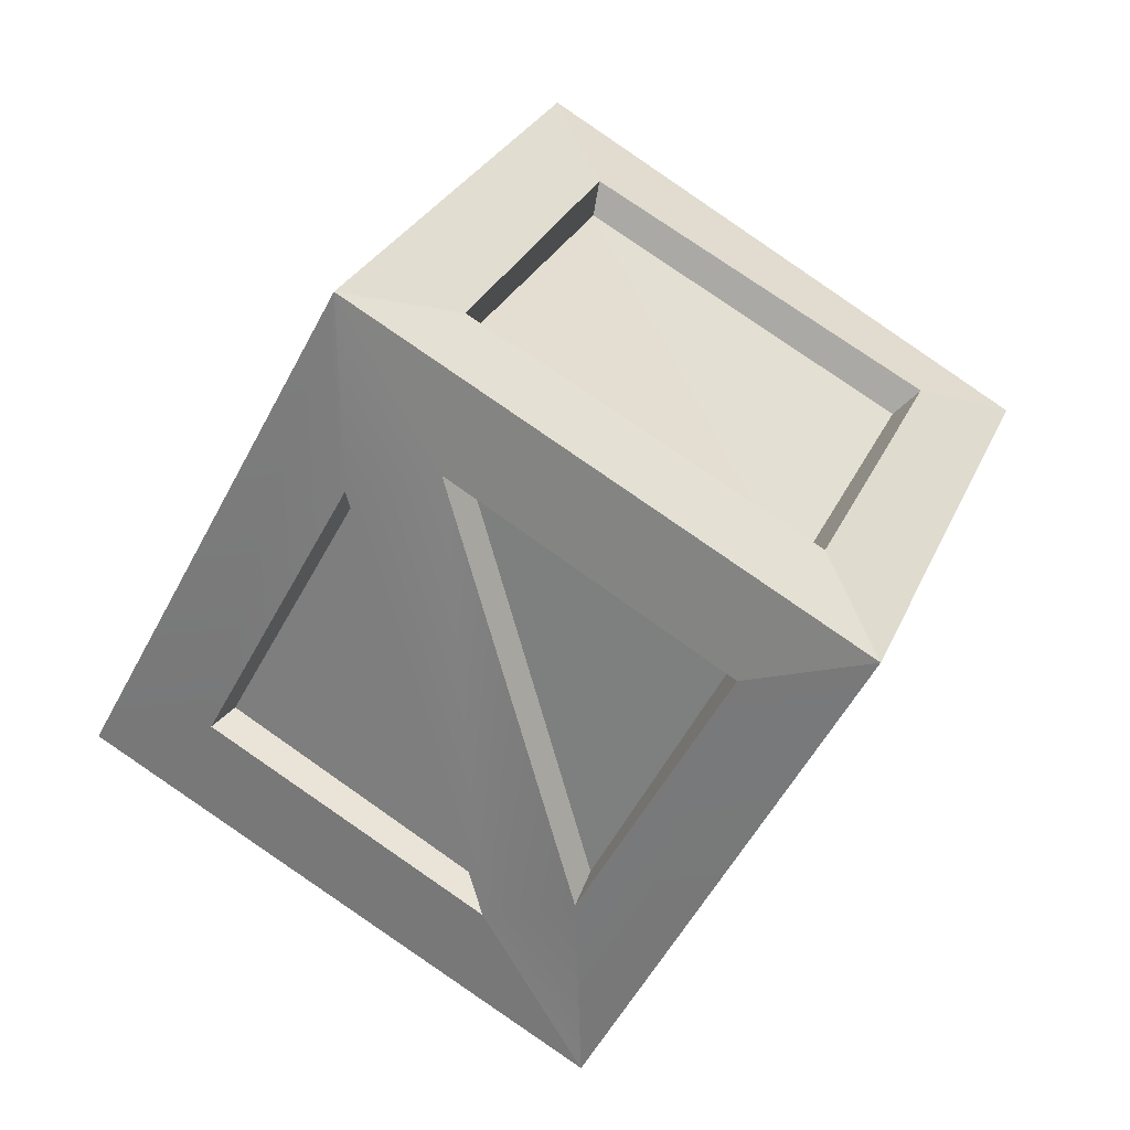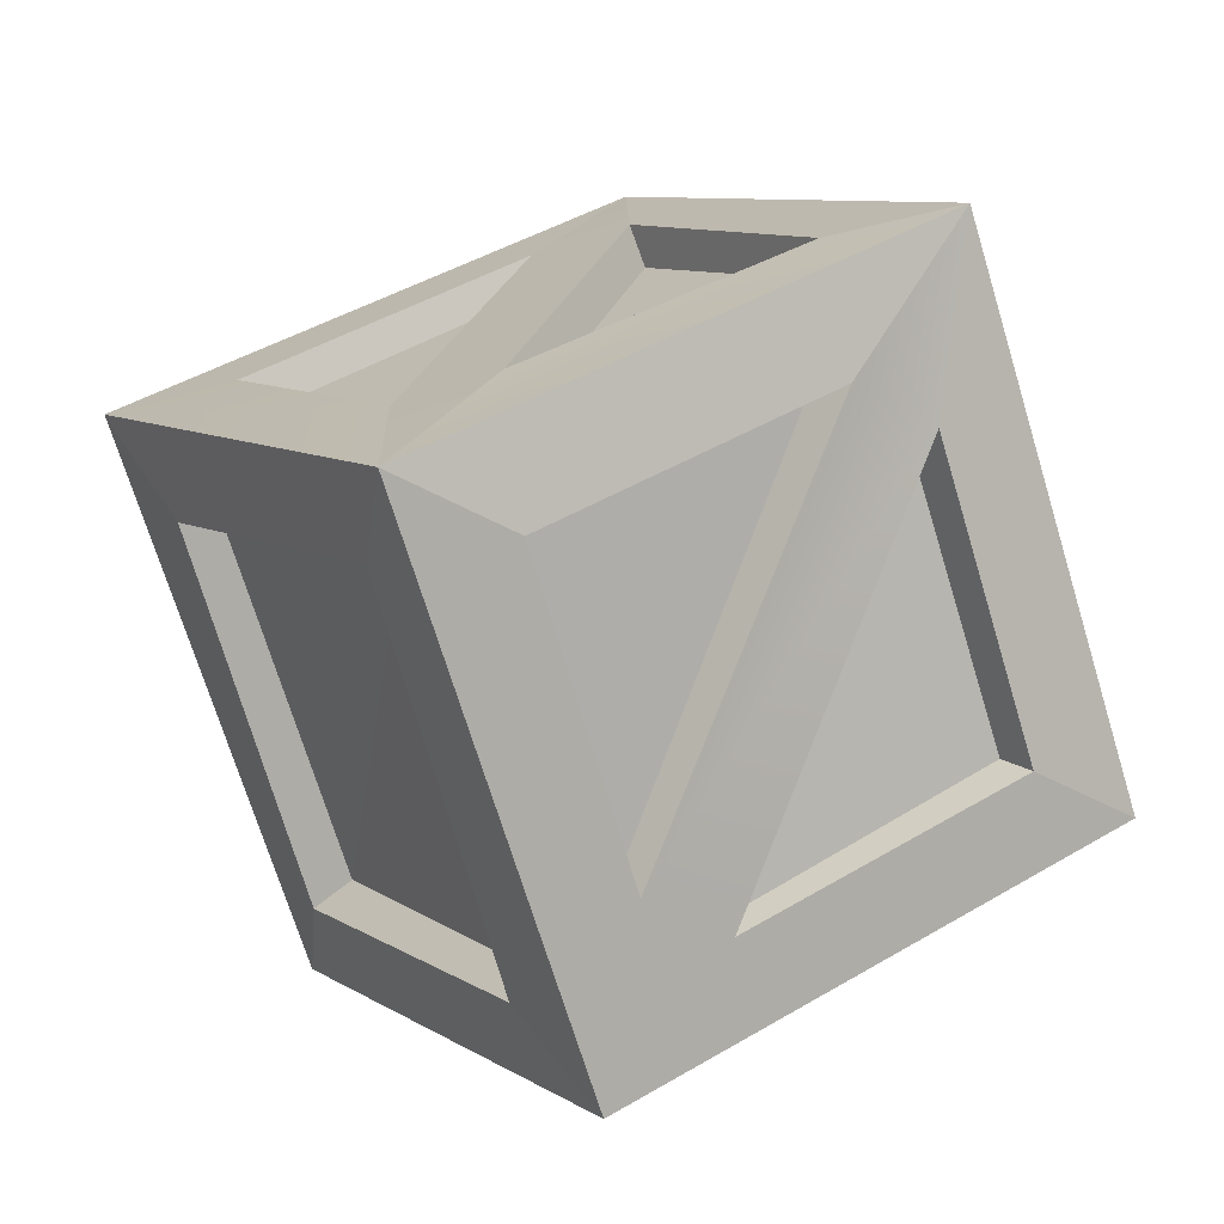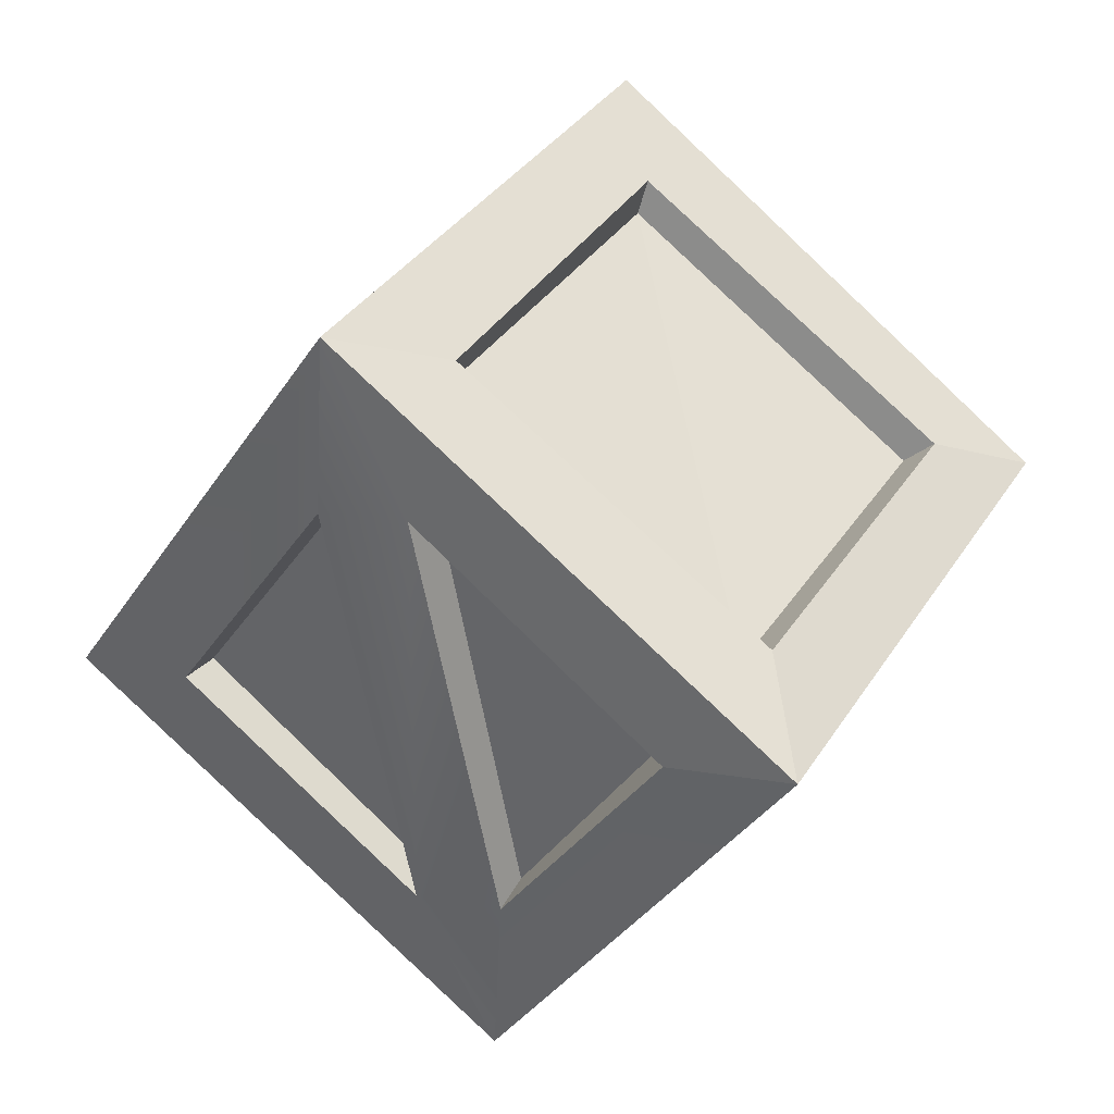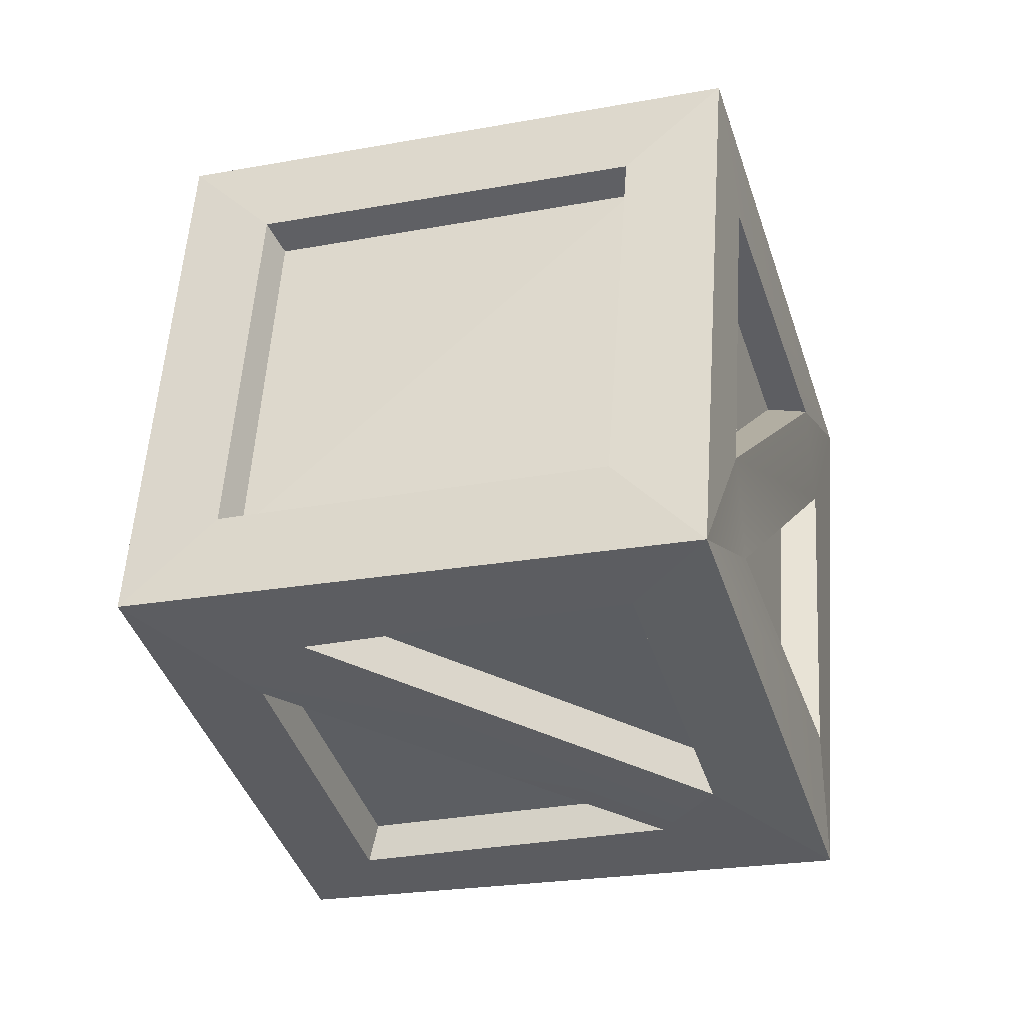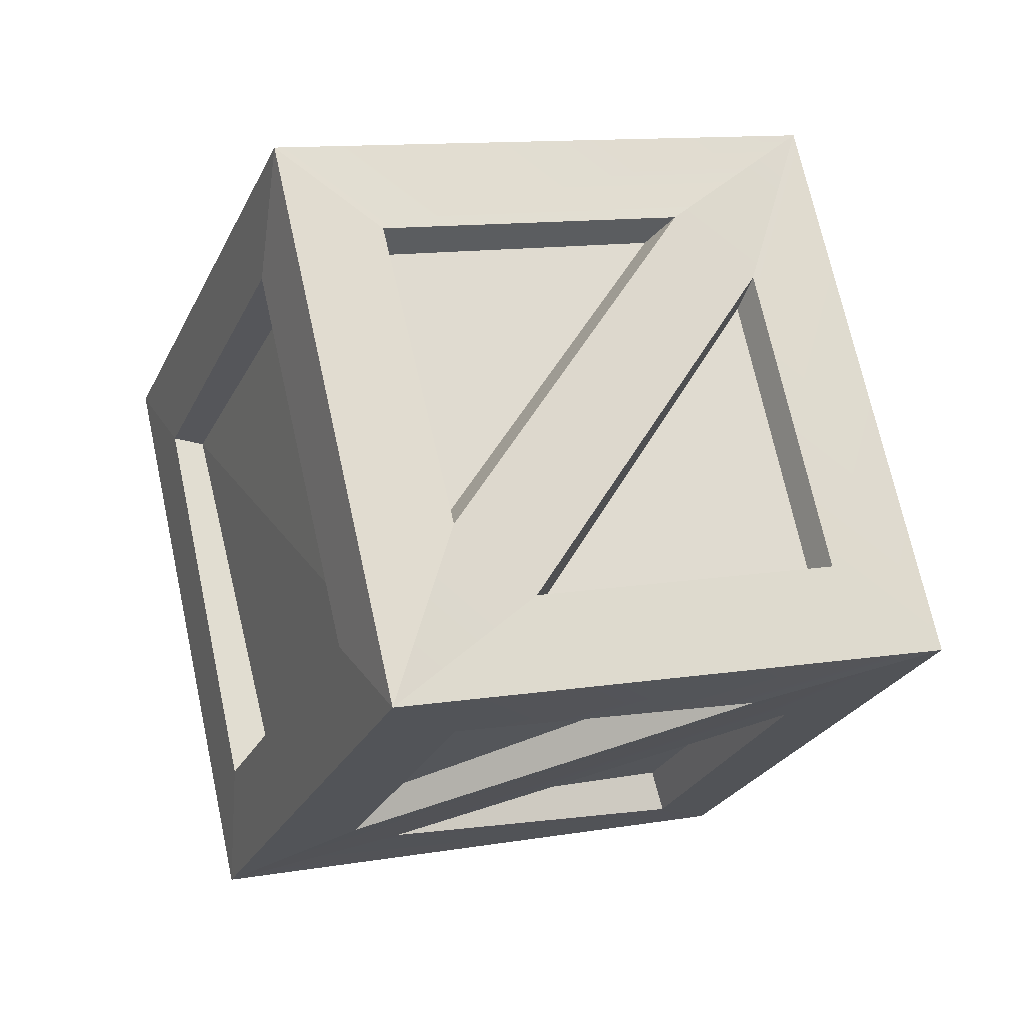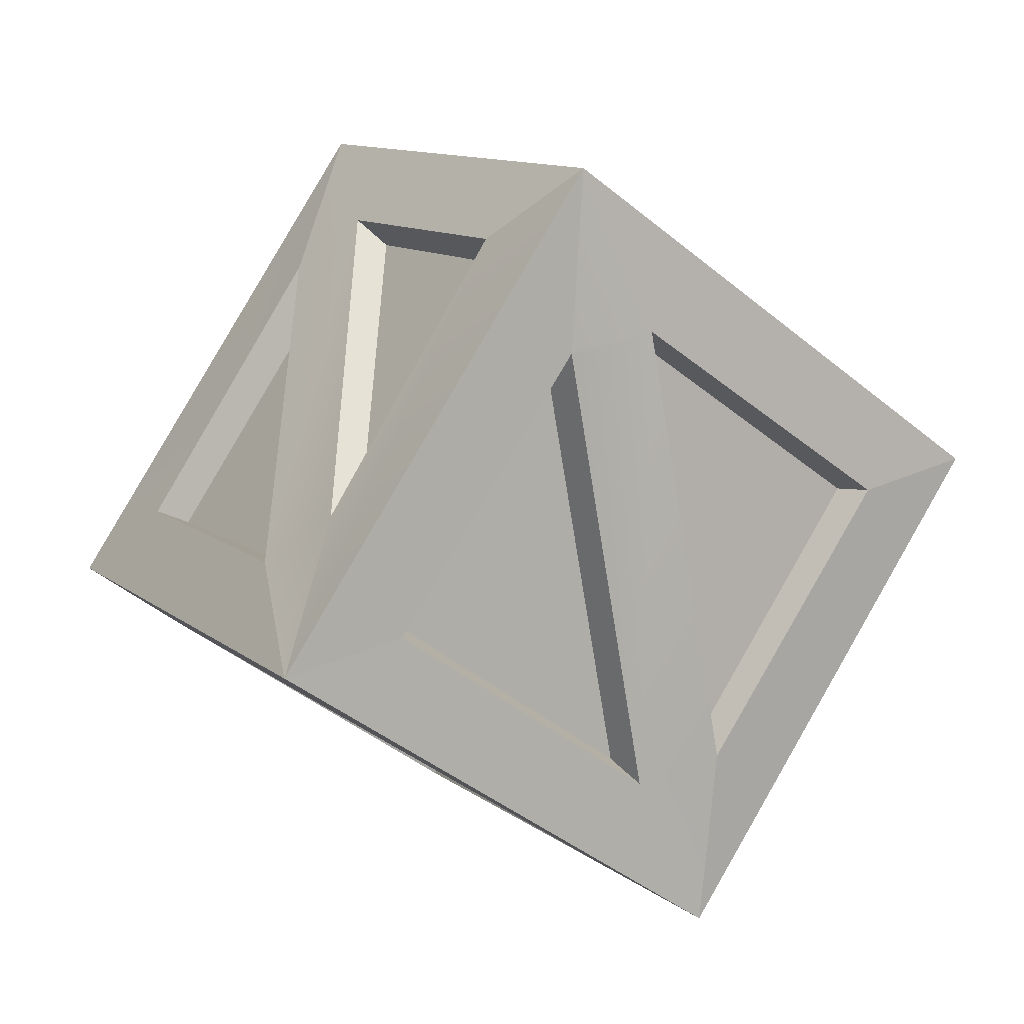
<metadata>
{"format":"obj","ext":"obj","renderer":"f3d","projection":"perspective","resolution":1024,"background":"white","views":[{"elev":51.4,"azim":108.8,"up":"+Y"},{"elev":5.4,"azim":-96.6,"up":"+Z"},{"elev":62.5,"azim":119.1,"up":"+Y"},{"elev":-16.7,"azim":39.7,"up":"+Z"},{"elev":72.7,"azim":100.5,"up":"+Z"},{"elev":-10.3,"azim":139.8,"up":"+Y"}]}
</metadata>
<code>
g wreckageBit1
v 0.2904 0.1106 0.1382
v 0.2256 0.2752 0.0689
v 0.3286 0.05494 -0.03927
v 0.2145 0.3049 0.001409
v 0.2484 0.2446 -0.1754
v 0.317 0.08259 -0.1094
v 0.1501 0.3415 0.03149
v -0.07188 0.2476 0.01983
v 0.1934 0.2651 -0.1926
v -0.07188 0.2476 0.01983
v -0.02944 0.1747 -0.2037
v 0.1934 0.2651 -0.1926
v -0.09776 0.1912 0.03557
v -0.03128 0.0277 0.1053
v -0.06696 0.1312 -0.1397
v -0.002953 -0.03456 0.07514
v 0.03136 -0.09421 -0.1018
v -0.03939 0.06559 -0.1709
v 0.04306 -0.03863 0.1406
v 0.2661 0.05784 0.1523
v 0.08937 -0.1169 -0.08303
v 0.2661 0.05784 0.1523
v 0.3088 -0.01889 -0.07524
v 0.08937 -0.1169 -0.08303
v 0.3011 0.003269 -0.1335
v 0.2345 0.1696 -0.1996
v 0.1248 -0.07099 -0.1376
v 0.168 0.1951 -0.2194
v -0.007101 0.1187 -0.23
v 0.05904 -0.04641 -0.1613
v 0.02136 0.0173 0.1667
v -0.04497 0.1757 0.1012
v 0.1898 0.08743 0.1754
v -0.0176 0.244 0.08175
v 0.158 0.3178 0.08973
v 0.2217 0.1569 0.1578
v 0.3225 0.0834 0.2226
v 0.313 0.1169 0.1443
v 0.3506 0.05153 -0.04948
v 0.3882 -0.03477 -0.1276
v 0.1924 0.4088 0.08873
v 0.2434 0.2974 0.06913
v 0.3394 0.07542 -0.1068
v 0.2724 0.2566 -0.182
v 0.2567 0.2885 -0.2601
v 0.3506 0.05153 -0.04948
v 0.2331 0.3223 0.01135
v 0.2434 0.2974 0.06913
v 0.3882 -0.03477 -0.1276
v 0.1924 0.4088 0.08873
v 0.2567 0.2885 -0.2601
v 0.2724 0.2566 -0.182
v 0.1924 0.4088 0.08873
v 0.1456 0.3656 0.02761
v 0.188 0.2885 -0.2088
v 0.2567 0.2885 -0.2601
v 0.2567 0.2885 -0.2601
v 0.188 0.2885 -0.2088
v -0.04244 0.1894 -0.2181
v -0.08533 0.1436 -0.2716
v -0.08533 0.1436 -0.2716
v -0.04244 0.1894 -0.2181
v -0.08642 0.2655 0.0206
v -0.1542 0.2619 0.07332
v -0.1542 0.2619 0.07332
v -0.08642 0.2655 0.0206
v 0.1456 0.3656 0.02761
v 0.1924 0.4088 0.08873
v -0.1542 0.2619 0.07332
v -0.1226 0.1875 0.03692
v -0.08546 0.1243 -0.1553
v -0.08533 0.1436 -0.2716
v -0.06138 0.07078 -0.1814
v 0.0119 -0.1088 -0.1064
v 0.04459 -0.177 -0.1393
v -0.02559 -0.04472 0.08662
v -0.05135 0.008049 0.1115
v -0.02078 -0.06153 0.207
v 0.04459 -0.177 -0.1393
v 0.0119 -0.1088 -0.1064
v -0.02078 -0.06153 0.207
v -0.05135 0.008049 0.1115
v -0.1226 0.1875 0.03692
v -0.1542 0.2619 0.07332
v -0.02078 -0.06153 0.207
v 0.04644 -0.06022 0.1527
v 0.08893 -0.1374 -0.08216
v 0.04459 -0.177 -0.1393
v 0.04459 -0.177 -0.1393
v 0.08893 -0.1374 -0.08216
v 0.3223 -0.04103 -0.07158
v 0.3882 -0.03477 -0.1276
v 0.3882 -0.03477 -0.1276
v 0.3223 -0.04103 -0.07158
v 0.2782 0.03876 0.1633
v 0.3225 0.0834 0.2226
v 0.3225 0.0834 0.2226
v 0.2782 0.03876 0.1633
v 0.04644 -0.06022 0.1527
v -0.02078 -0.06153 0.207
v 0.3882 -0.03477 -0.1276
v 0.3115 -0.004867 -0.1469
v 0.1188 -0.08906 -0.1597
v 0.04459 -0.177 -0.1393
v 0.06249 -0.06788 -0.1772
v 0.1822 0.1974 -0.2428
v 0.2394 0.1763 -0.2285
v -0.08533 0.1436 -0.2716
v -0.01137 0.1145 -0.2542
v 0.2567 0.2885 -0.2601
v 0.2394 0.1763 -0.2285
v 0.2567 0.2885 -0.2601
v 0.3115 -0.004867 -0.1469
v 0.3882 -0.03477 -0.1276
v 0.04459 -0.177 -0.1393
v 0.06249 -0.06788 -0.1772
v -0.01137 0.1145 -0.2542
v -0.08533 0.1436 -0.2716
v -0.02078 -0.06153 0.207
v 0.0132 0.01412 0.189
v 0.1999 0.09573 0.2013
v 0.3225 0.0834 0.2226
v 0.3225 0.0834 0.2226
v 0.2297 0.1521 0.1835
v 0.1565 0.3306 0.1096
v 0.1924 0.4088 0.08873
v -0.03436 0.2504 0.09966
v -0.1542 0.2619 0.07332
v -0.05885 0.1926 0.1192
v 0.0132 0.01412 0.189
v -0.02078 -0.06153 0.207
v 0.1999 0.09573 0.2013
v -0.05885 0.1926 0.1192
v -0.03436 0.2504 0.09966
v 0.2297 0.1521 0.1835
v 0.3225 0.0834 0.2226
v -0.1542 0.2619 0.07332
v 0.313 0.1169 0.1443
v 0.2904 0.1106 0.1382
v 0.3286 0.05494 -0.03927
v 0.3506 0.05153 -0.04948
v 0.3506 0.05153 -0.04948
v 0.3286 0.05494 -0.03927
v 0.2256 0.2752 0.0689
v 0.2434 0.2974 0.06913
v 0.2434 0.2974 0.06913
v 0.2256 0.2752 0.0689
v 0.2904 0.1106 0.1382
v 0.313 0.1169 0.1443
v 0.2331 0.3223 0.01135
v 0.2145 0.3049 0.001409
v 0.317 0.08259 -0.1094
v 0.3394 0.07542 -0.1068
v 0.3394 0.07542 -0.1068
v 0.317 0.08259 -0.1094
v 0.2484 0.2446 -0.1754
v 0.2724 0.2566 -0.182
v 0.2724 0.2566 -0.182
v 0.2484 0.2446 -0.1754
v 0.2145 0.3049 0.001409
v 0.2331 0.3223 0.01135
v 0.1456 0.3656 0.02761
v 0.1501 0.3415 0.03149
v 0.1934 0.2651 -0.1926
v 0.188 0.2885 -0.2088
v -0.08642 0.2655 0.0206
v -0.07188 0.2476 0.01983
v 0.1501 0.3415 0.03149
v 0.1456 0.3656 0.02761
v 0.188 0.2885 -0.2088
v 0.1934 0.2651 -0.1926
v -0.02944 0.1747 -0.2037
v -0.04244 0.1894 -0.2181
v -0.04244 0.1894 -0.2181
v -0.02944 0.1747 -0.2037
v -0.07188 0.2476 0.01983
v -0.08642 0.2655 0.0206
v -0.1226 0.1875 0.03692
v -0.09776 0.1912 0.03557
v -0.06696 0.1312 -0.1397
v -0.08546 0.1243 -0.1553
v -0.08546 0.1243 -0.1553
v -0.06696 0.1312 -0.1397
v -0.03128 0.0277 0.1053
v -0.05135 0.008049 0.1115
v -0.05135 0.008049 0.1115
v -0.03128 0.0277 0.1053
v -0.09776 0.1912 0.03557
v -0.1226 0.1875 0.03692
v -0.02559 -0.04472 0.08662
v -0.002953 -0.03456 0.07514
v -0.03939 0.06559 -0.1709
v -0.06138 0.07078 -0.1814
v -0.06138 0.07078 -0.1814
v -0.03939 0.06559 -0.1709
v 0.03136 -0.09421 -0.1018
v 0.0119 -0.1088 -0.1064
v 0.0119 -0.1088 -0.1064
v 0.03136 -0.09421 -0.1018
v -0.002953 -0.03456 0.07514
v -0.02559 -0.04472 0.08662
v 0.04644 -0.06022 0.1527
v 0.04306 -0.03863 0.1406
v 0.08937 -0.1169 -0.08303
v 0.08893 -0.1374 -0.08216
v 0.2782 0.03876 0.1633
v 0.2661 0.05784 0.1523
v 0.04306 -0.03863 0.1406
v 0.04644 -0.06022 0.1527
v 0.08893 -0.1374 -0.08216
v 0.08937 -0.1169 -0.08303
v 0.3088 -0.01889 -0.07524
v 0.3223 -0.04103 -0.07158
v 0.3223 -0.04103 -0.07158
v 0.3088 -0.01889 -0.07524
v 0.2661 0.05784 0.1523
v 0.2782 0.03876 0.1633
v 0.3115 -0.004867 -0.1469
v 0.3011 0.003269 -0.1335
v 0.1248 -0.07099 -0.1376
v 0.1188 -0.08906 -0.1597
v 0.1188 -0.08906 -0.1597
v 0.1248 -0.07099 -0.1376
v 0.2345 0.1696 -0.1996
v 0.2394 0.1763 -0.2285
v 0.2394 0.1763 -0.2285
v 0.2345 0.1696 -0.1996
v 0.3011 0.003269 -0.1335
v 0.3115 -0.004867 -0.1469
v 0.1822 0.1974 -0.2428
v 0.168 0.1951 -0.2194
v 0.05904 -0.04641 -0.1613
v 0.06249 -0.06788 -0.1772
v 0.06249 -0.06788 -0.1772
v 0.05904 -0.04641 -0.1613
v -0.007101 0.1187 -0.23
v -0.01137 0.1145 -0.2542
v -0.01137 0.1145 -0.2542
v -0.007101 0.1187 -0.23
v 0.168 0.1951 -0.2194
v 0.1822 0.1974 -0.2428
v 0.0132 0.01412 0.189
v 0.02136 0.0173 0.1667
v 0.1898 0.08743 0.1754
v 0.1999 0.09573 0.2013
v 0.1999 0.09573 0.2013
v 0.1898 0.08743 0.1754
v -0.04497 0.1757 0.1012
v -0.05885 0.1926 0.1192
v -0.05885 0.1926 0.1192
v -0.04497 0.1757 0.1012
v 0.02136 0.0173 0.1667
v 0.0132 0.01412 0.189
v -0.03436 0.2504 0.09966
v -0.0176 0.244 0.08175
v 0.2217 0.1569 0.1578
v 0.2297 0.1521 0.1835
v 0.2297 0.1521 0.1835
v 0.2217 0.1569 0.1578
v 0.158 0.3178 0.08973
v 0.1565 0.3306 0.1096
v 0.1565 0.3306 0.1096
v 0.158 0.3178 0.08973
v -0.0176 0.244 0.08175
v -0.03436 0.2504 0.09966
g wreckageBit1_0
f 3 2 1
f 6 5 4
f 9 8 7
f 12 11 10
f 15 14 13
f 18 17 16
f 21 20 19
f 24 23 22
f 27 26 25
f 30 29 28
f 33 32 31
f 36 35 34
f 39 38 37
f 40 39 37
f 37 38 41
f 38 42 41
f 44 43 40
f 45 44 40
f 43 47 46
f 47 48 46
f 49 43 46
f 50 48 47
f 50 47 51
f 47 52 51
f 55 54 53
f 56 55 53
f 59 58 57
f 60 59 57
f 63 62 61
f 64 63 61
f 67 66 65
f 68 67 65
f 71 70 69
f 72 71 69
f 72 73 71
f 74 73 72
f 75 74 72
f 73 76 71
f 76 77 71
f 78 77 76
f 78 76 79
f 76 80 79
f 83 82 81
f 84 83 81
f 87 86 85
f 88 87 85
f 91 90 89
f 92 91 89
f 95 94 93
f 96 95 93
f 99 98 97
f 100 99 97
f 103 102 101
f 104 103 101
f 104 105 103
f 105 106 103
f 106 107 103
f 106 109 108
f 110 106 108
f 110 111 106
f 113 107 112
f 114 113 112
f 117 116 115
f 118 117 115
f 121 120 119
f 122 121 119
f 125 124 123
f 126 125 123
f 127 125 126
f 128 127 126
f 130 129 128
f 131 130 128
f 134 133 132
f 135 134 132
f 136 135 132
f 137 133 134
f 140 139 138
f 141 140 138
f 144 143 142
f 145 144 142
f 148 147 146
f 149 148 146
f 152 151 150
f 153 152 150
f 156 155 154
f 157 156 154
f 160 159 158
f 161 160 158
f 164 163 162
f 165 164 162
f 168 167 166
f 169 168 166
f 172 171 170
f 173 172 170
f 176 175 174
f 177 176 174
f 180 179 178
f 181 180 178
f 184 183 182
f 185 184 182
f 188 187 186
f 189 188 186
f 192 191 190
f 193 192 190
f 196 195 194
f 197 196 194
f 200 199 198
f 201 200 198
f 204 203 202
f 205 204 202
f 208 207 206
f 209 208 206
f 212 211 210
f 213 212 210
f 216 215 214
f 217 216 214
f 220 219 218
f 221 220 218
f 224 223 222
f 225 224 222
f 228 227 226
f 229 228 226
f 232 231 230
f 233 232 230
f 236 235 234
f 237 236 234
f 240 239 238
f 241 240 238
f 244 243 242
f 245 244 242
f 248 247 246
f 249 248 246
f 252 251 250
f 253 252 250
f 256 255 254
f 257 256 254
f 260 259 258
f 261 260 258
f 264 263 262
f 265 264 262

</code>
